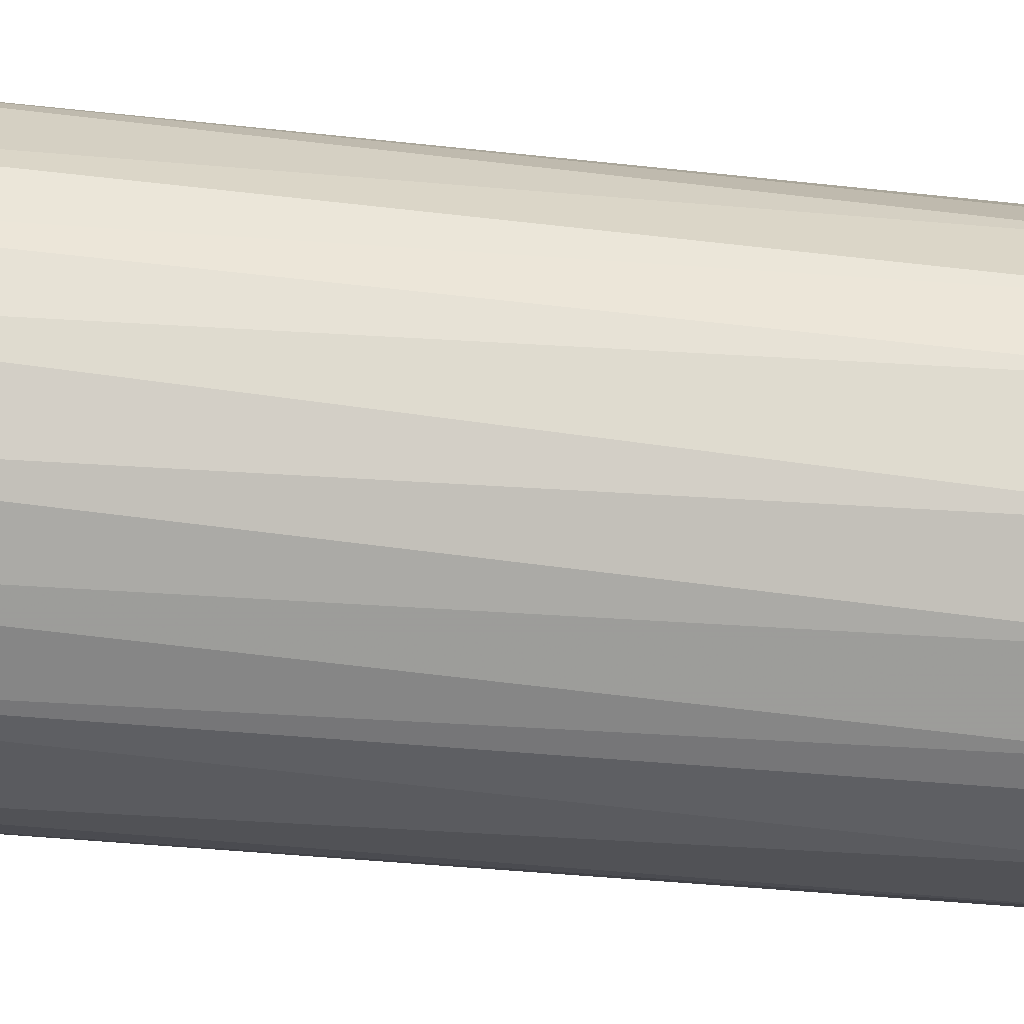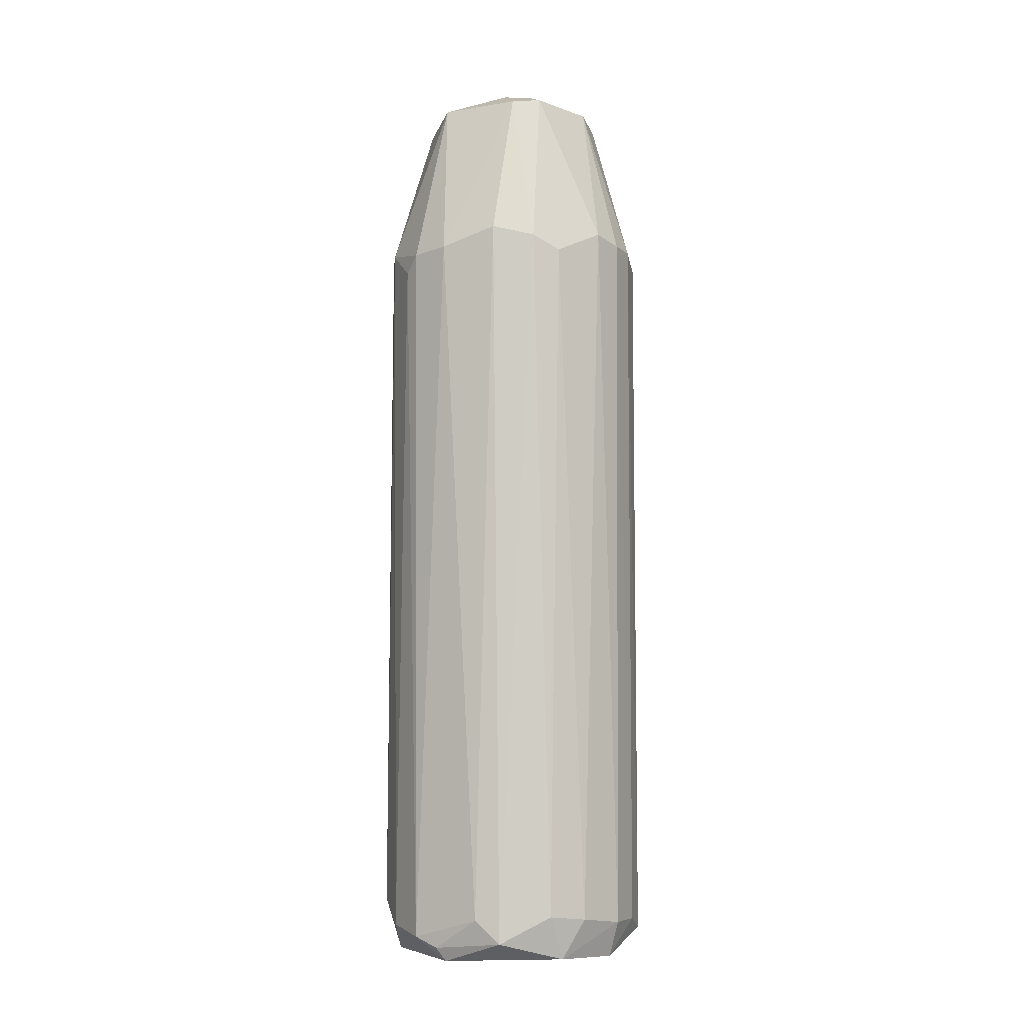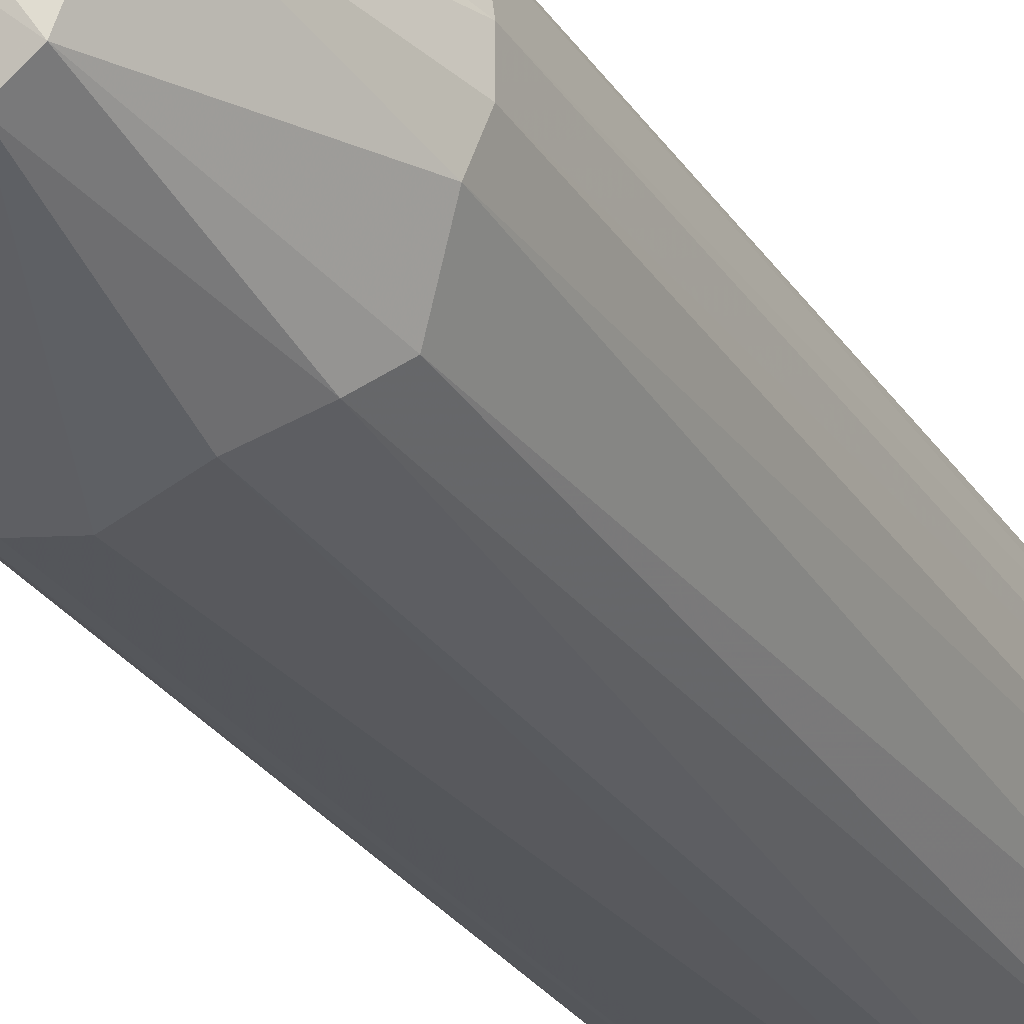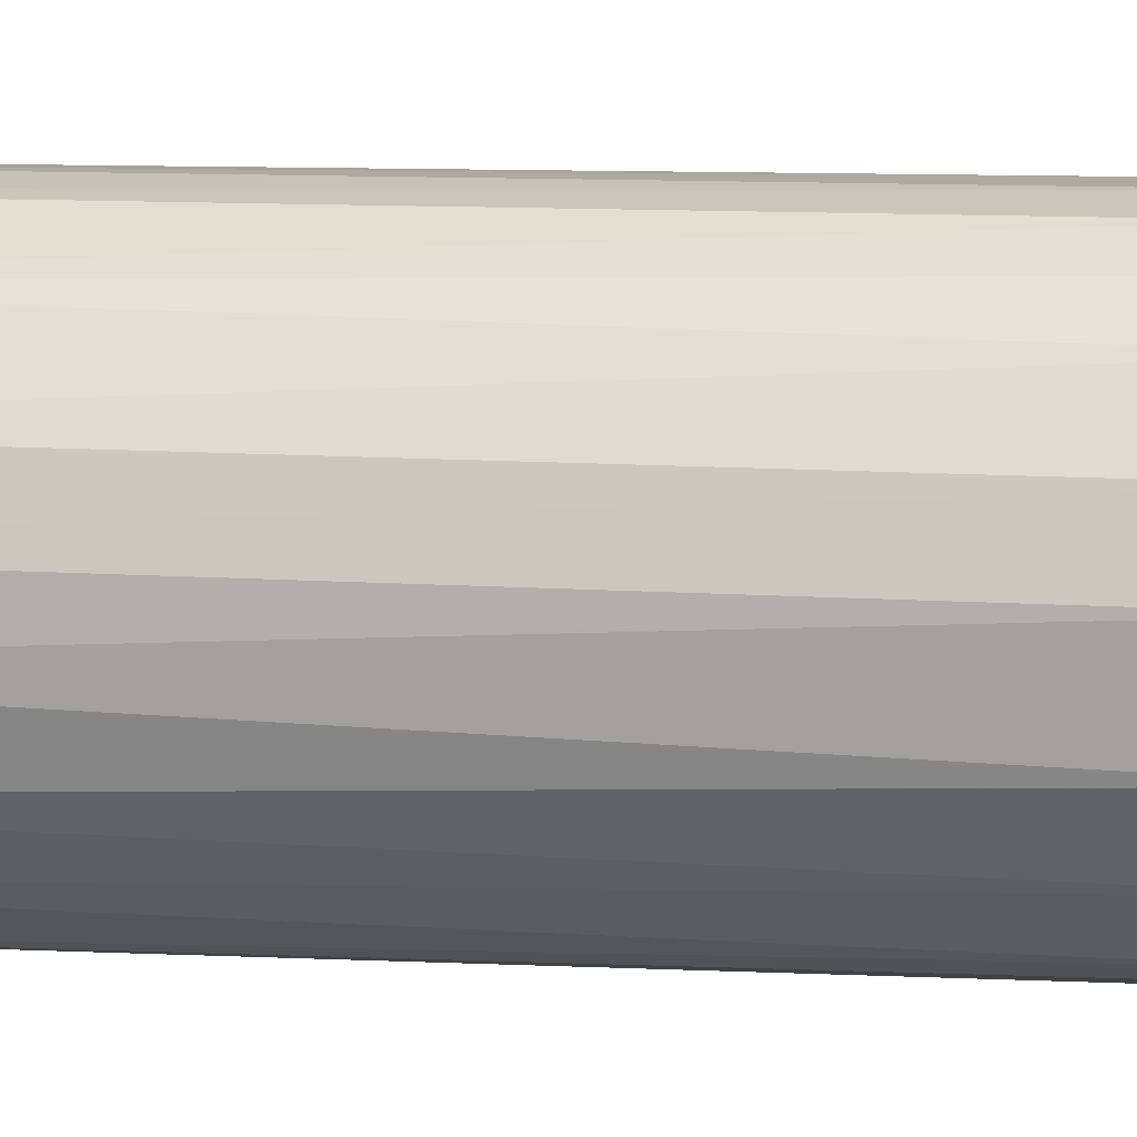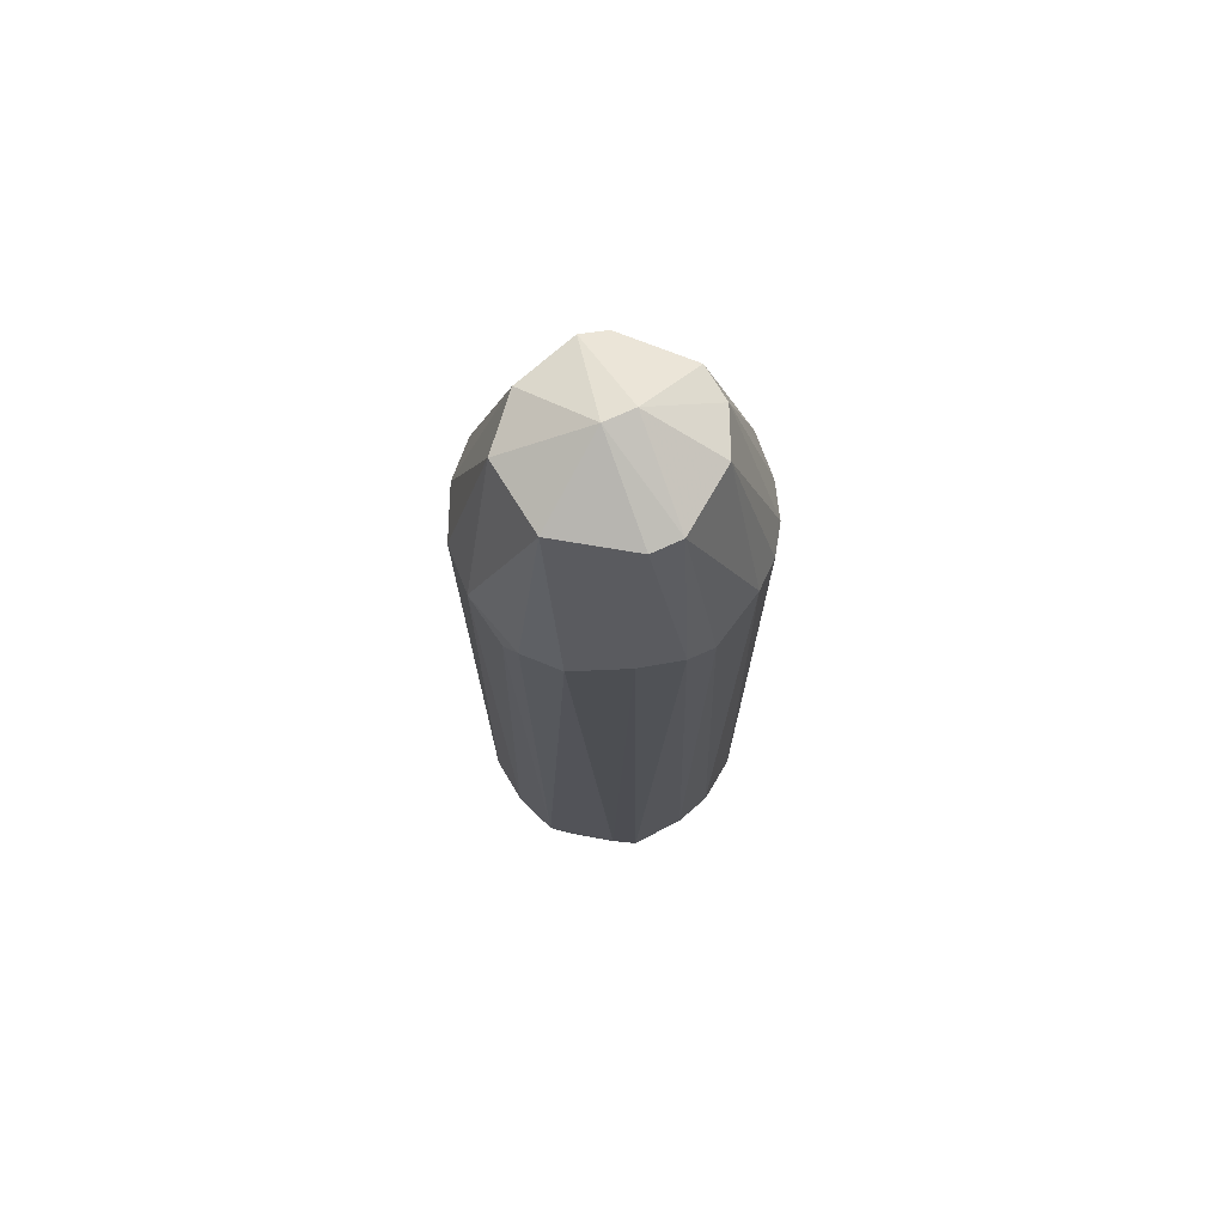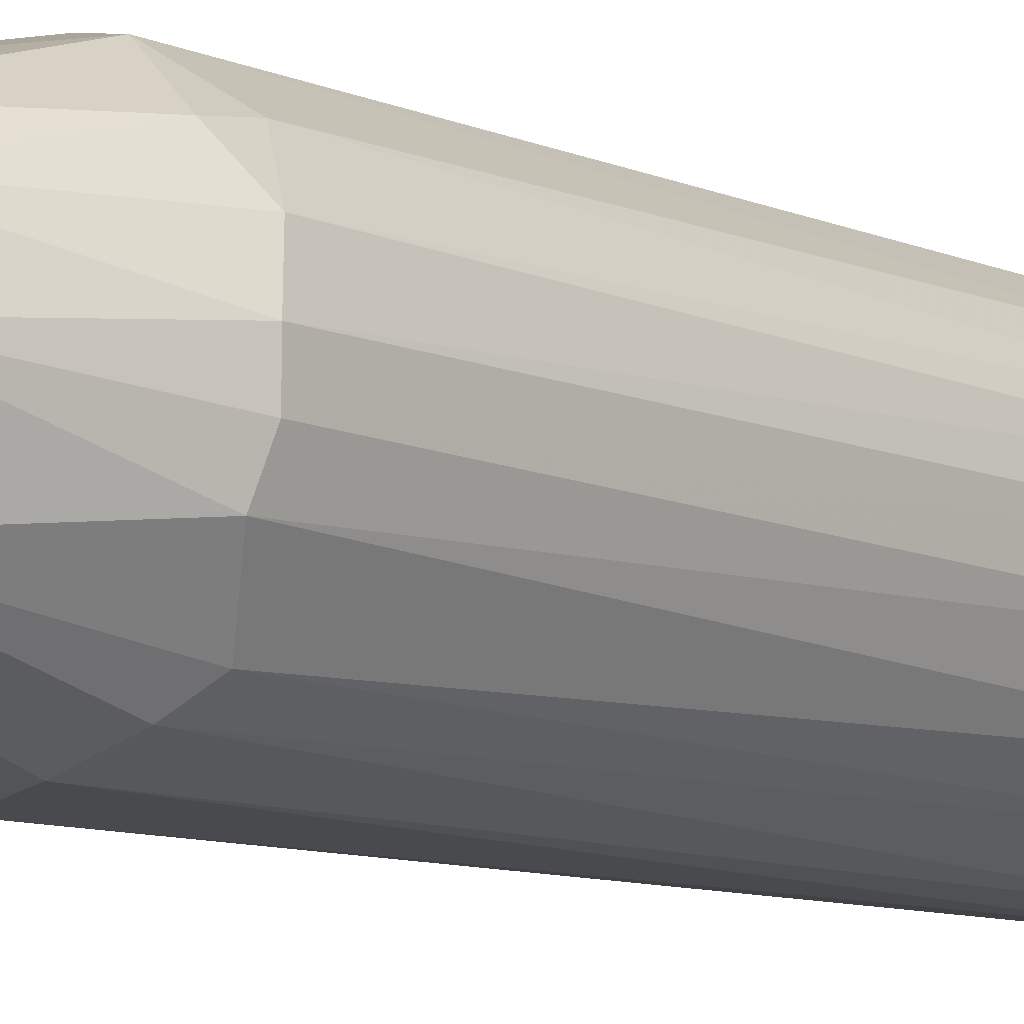
<metadata>
{"format":"obj","ext":"obj","renderer":"f3d","projection":"perspective","resolution":1024,"background":"white","views":[{"elev":-28.3,"azim":79.4,"up":"+Z"},{"elev":-5.8,"azim":-154.2,"up":"+Y"},{"elev":-27.8,"azim":-153.6,"up":"+Z"},{"elev":7.2,"azim":99.3,"up":"+Z"},{"elev":73.6,"azim":-170.4,"up":"+Y"},{"elev":-8.6,"azim":-141.0,"up":"+Z"}]}
</metadata>
<code>
v 0.03229 -0.1061 -0.005605
v -0.03244 -0.1116 -0.005695
v -0.03247 -0.1116 0.003888
v -0.003752 0.11 0.003979
v 0.00402 -0.1116 0.03268
v 0.003987 0.06059 -0.0323
v 0.03053 0.06227 0.01142
v -0.02459 0.06451 0.02101
v 0.006024 -0.1171 -0.03112
v -0.02398 0.05909 -0.02226
v 0.009808 0.06524 0.03086
v 0.02491 0.06245 -0.02086
v 0.02561 -0.1175 0.01961
v -0.01152 -0.1153 -0.03117
v -0.01926 -0.1168 0.02532
v -0.03244 0.06304 -0.003779
v -0.01301 0.05998 0.03021
v 0.0099 0.1009 -0.01939
v 0.02118 -0.1129 -0.02475
v 0.01962 0.1009 0.007824
v -0.01549 0.1017 -0.01561
v -0.01348 0.1013 0.01761
v 0.03062 0.06247 -0.01135
v -0.02331 -0.1196 -0.01952
v -0.009394 0.06485 -0.03059
v 0.02789 -0.1209 -0.009844
v 0.0189 0.05766 0.02626
v -0.03088 -0.1147 0.01169
v 0.01334 0.05979 -0.03002
v 0.01179 -0.1143 0.03099
v -0.03001 0.06004 0.01326
v 0.004071 0.1009 0.02144
v -0.01756 -0.1204 0.02372
v 0.03259 -0.1109 0.003859
v -0.02816 -0.1099 -0.01695
v 0.02839 -0.1075 -0.01687
v -0.02124 0.1011 5.2e-05
v -0.01311 -0.1085 0.03042
v 0.03265 0.06083 0.001959
v -0.003624 0.05674 0.03239
v 0.02163 0.09926 -0.005788
v -0.03039 0.06469 -0.0114
v -0.02218 -0.1047 0.02427
v 0.01183 -0.1147 -0.031
v -0.00558 -0.1097 -0.03261
v -0.02227 -0.1089 -0.02427
v -0.01886 0.06252 -0.0266
v 0.02469 0.06186 0.02079
v 0.0225 -0.1027 0.02423
v 0.03031 -0.1076 0.01323
v 0.01002 -0.1202 0.02761
v -0.03239 0.06295 0.003879
v -0.02937 -0.1203 -0.003883
v 0.004125 -0.1204 -0.02952
v 0.009923 0.1011 0.01954
v -0.005545 -0.1091 0.03251
v -0.02819 -0.11 0.01708
v -0.009558 0.1011 -0.01942
v -0.02409 0.05562 0.02246
v 0.002142 0.1099 5.2e-05
v -0.01908 0.09992 0.0116
v 0.01702 0.05575 -0.02801
v 0.01334 0.05417 0.03013
v 0.005825 0.05988 0.03205
f 30 63 64
f 2 3 16
f 8 17 22
f 6 18 29
f 18 12 29
f 22 17 32
f 4 22 32
f 15 28 33
f 26 1 34
f 13 26 34
f 24 2 35
f 19 12 36
f 23 1 36
f 12 23 36
f 1 26 36
f 26 19 36
f 4 21 37
f 20 7 39
f 1 23 39
f 7 34 39
f 34 1 39
f 32 17 40
f 12 18 41
f 23 12 41
f 20 39 41
f 39 23 41
f 2 16 42
f 21 10 42
f 10 35 42
f 35 2 42
f 37 21 42
f 16 37 42
f 15 38 43
f 38 17 43
f 19 26 44
f 6 29 44
f 9 14 45
f 25 6 45
f 14 25 45
f 6 44 45
f 44 9 45
f 14 24 46
f 35 10 46
f 24 35 46
f 10 21 47
f 25 14 47
f 46 10 47
f 14 46 47
f 7 20 48
f 11 27 48
f 30 13 49
f 48 27 49
f 48 49 50
f 34 7 50
f 13 34 50
f 7 48 50
f 49 13 50
f 26 13 51
f 30 5 51
f 13 30 51
f 5 33 51
f 33 26 51
f 16 3 52
f 3 28 52
f 28 31 52
f 37 16 52
f 3 2 53
f 2 24 53
f 28 3 53
f 26 33 53
f 33 28 53
f 14 9 54
f 24 14 54
f 9 44 54
f 44 26 54
f 53 24 54
f 26 53 54
f 32 11 55
f 4 32 55
f 48 20 55
f 11 48 55
f 33 5 56
f 15 33 56
f 38 15 56
f 17 38 56
f 5 40 56
f 40 17 56
f 28 15 57
f 31 28 57
f 15 43 57
f 18 6 58
f 6 25 58
f 47 21 58
f 25 47 58
f 17 8 59
f 8 31 59
f 43 17 59
f 31 57 59
f 57 43 59
f 21 4 60
f 41 18 60
f 20 41 60
f 4 55 60
f 55 20 60
f 18 58 60
f 58 21 60
f 8 22 61
f 22 4 61
f 31 8 61
f 4 37 61
f 52 31 61
f 37 52 61
f 12 19 62
f 29 12 62
f 19 44 62
f 44 29 62
f 27 11 63
f 30 49 63
f 49 27 63
f 5 30 64
f 11 32 64
f 40 5 64
f 32 40 64
f 63 11 64

</code>
